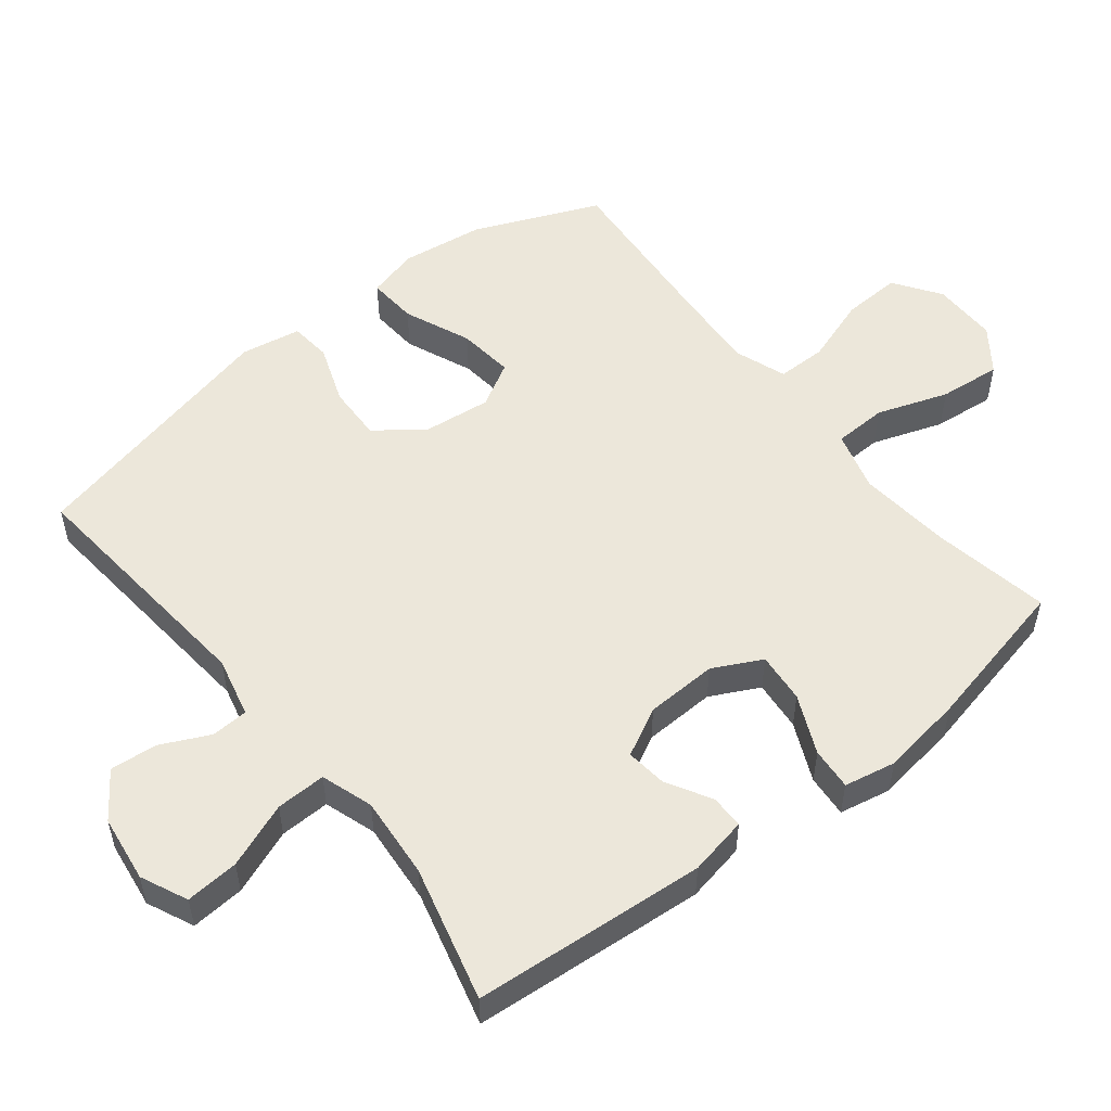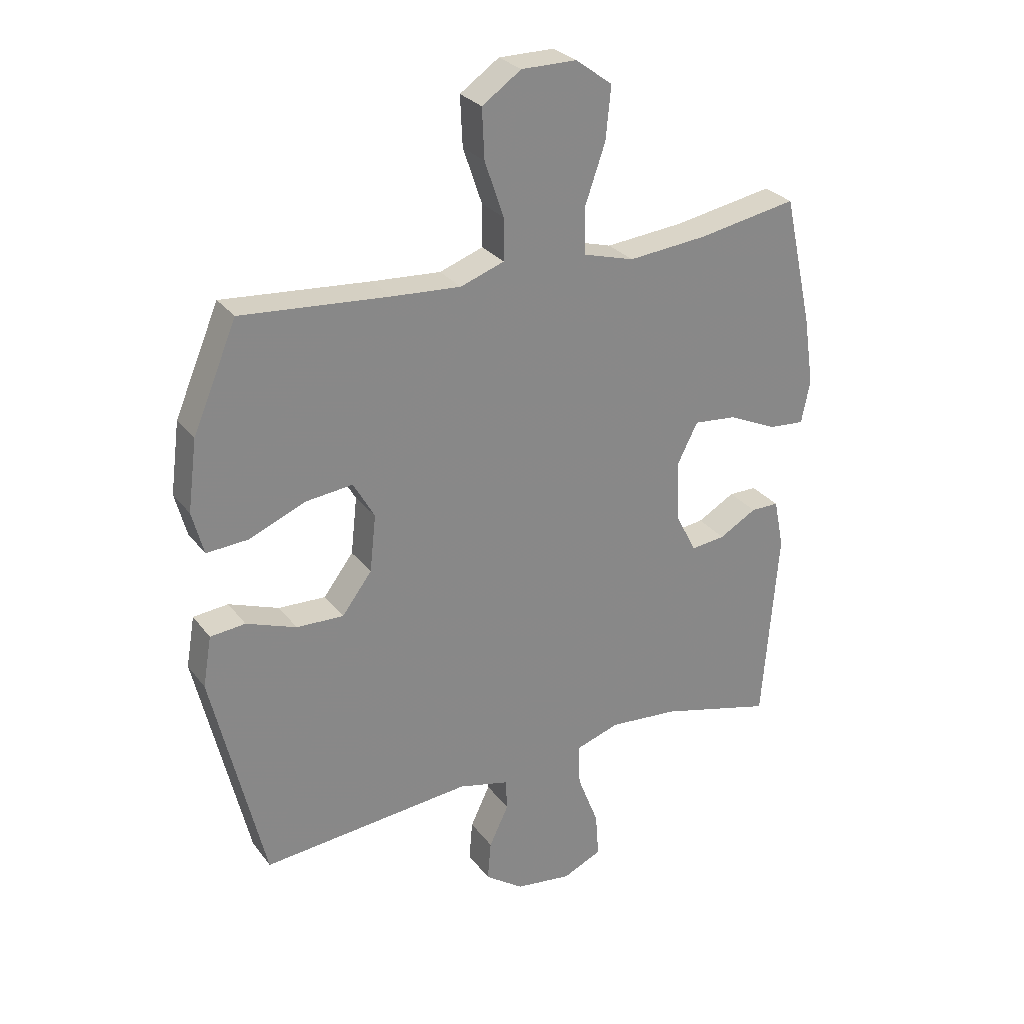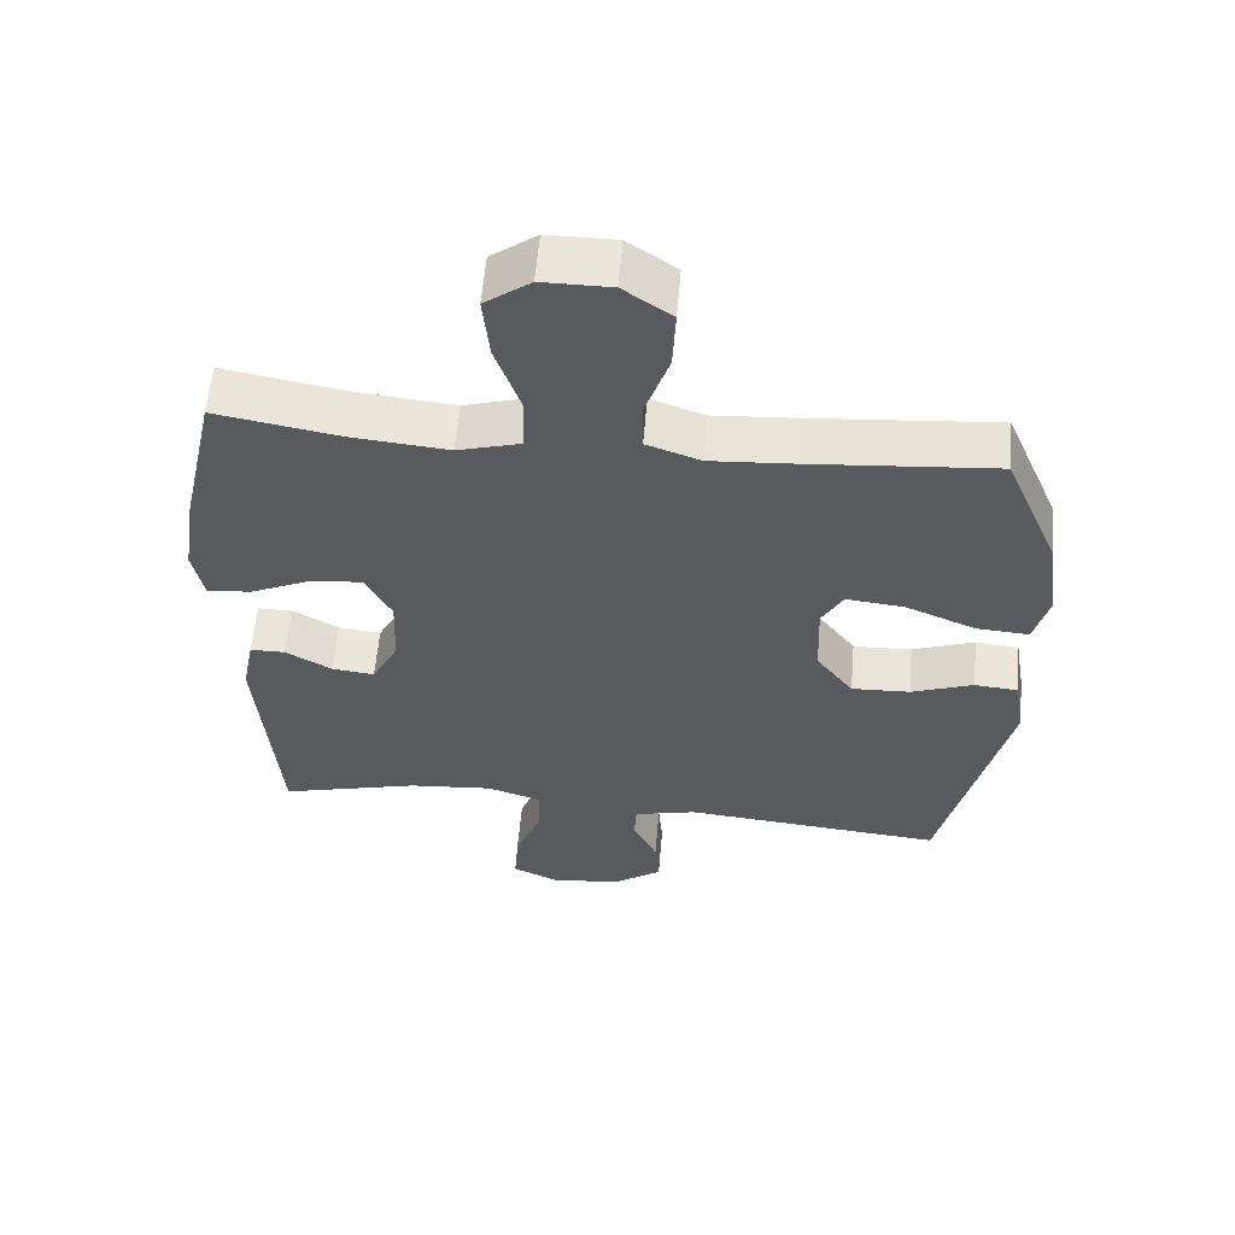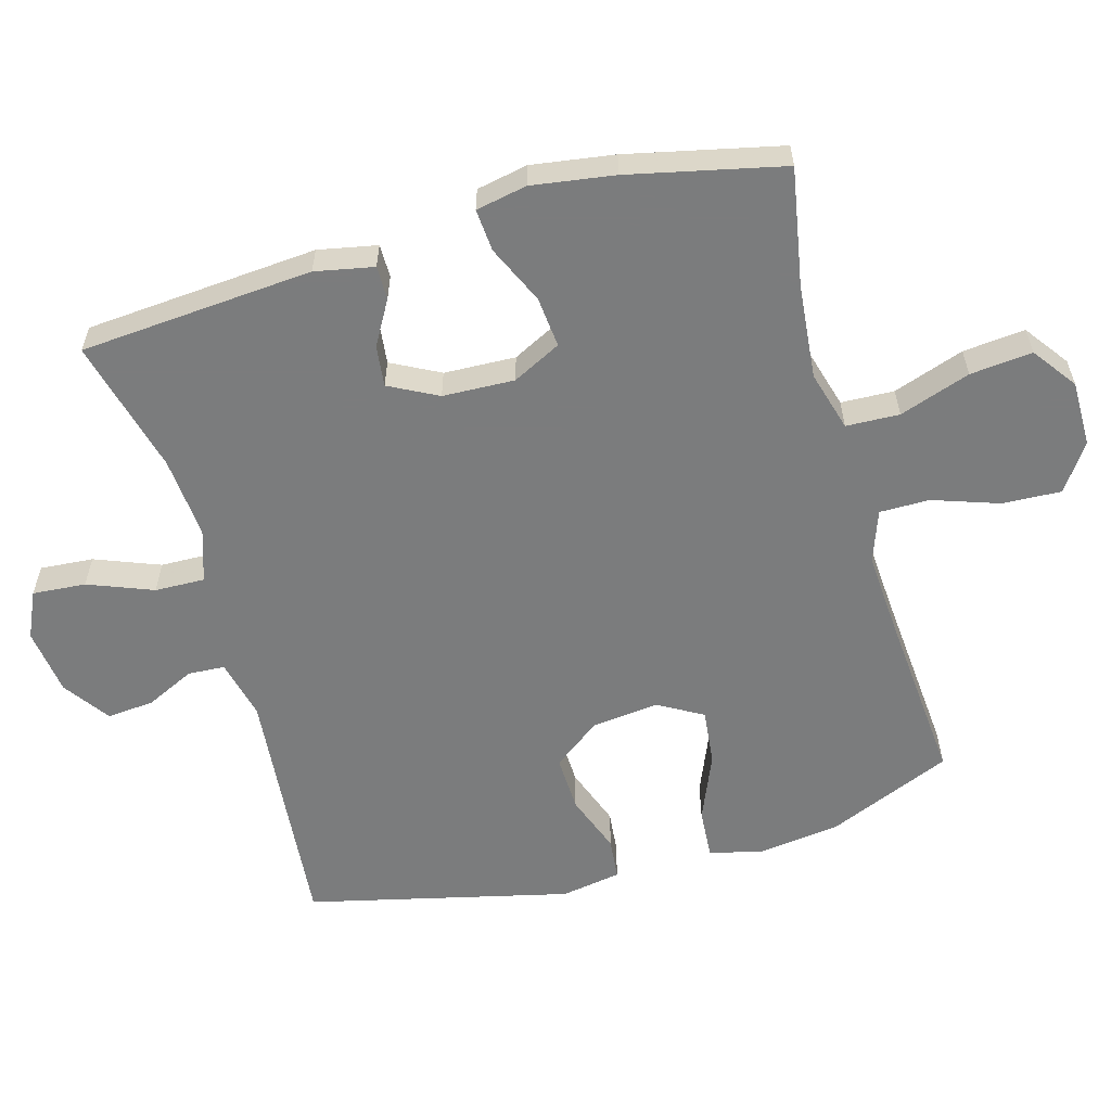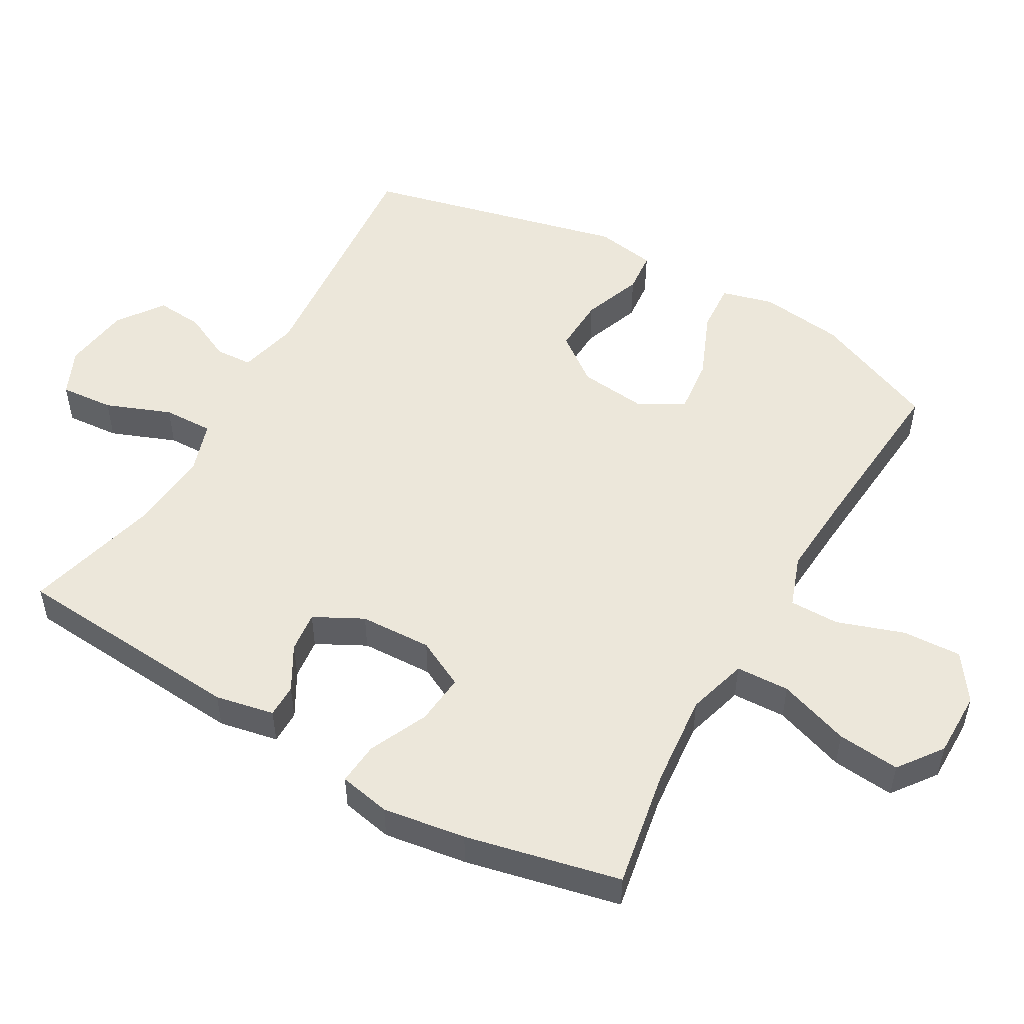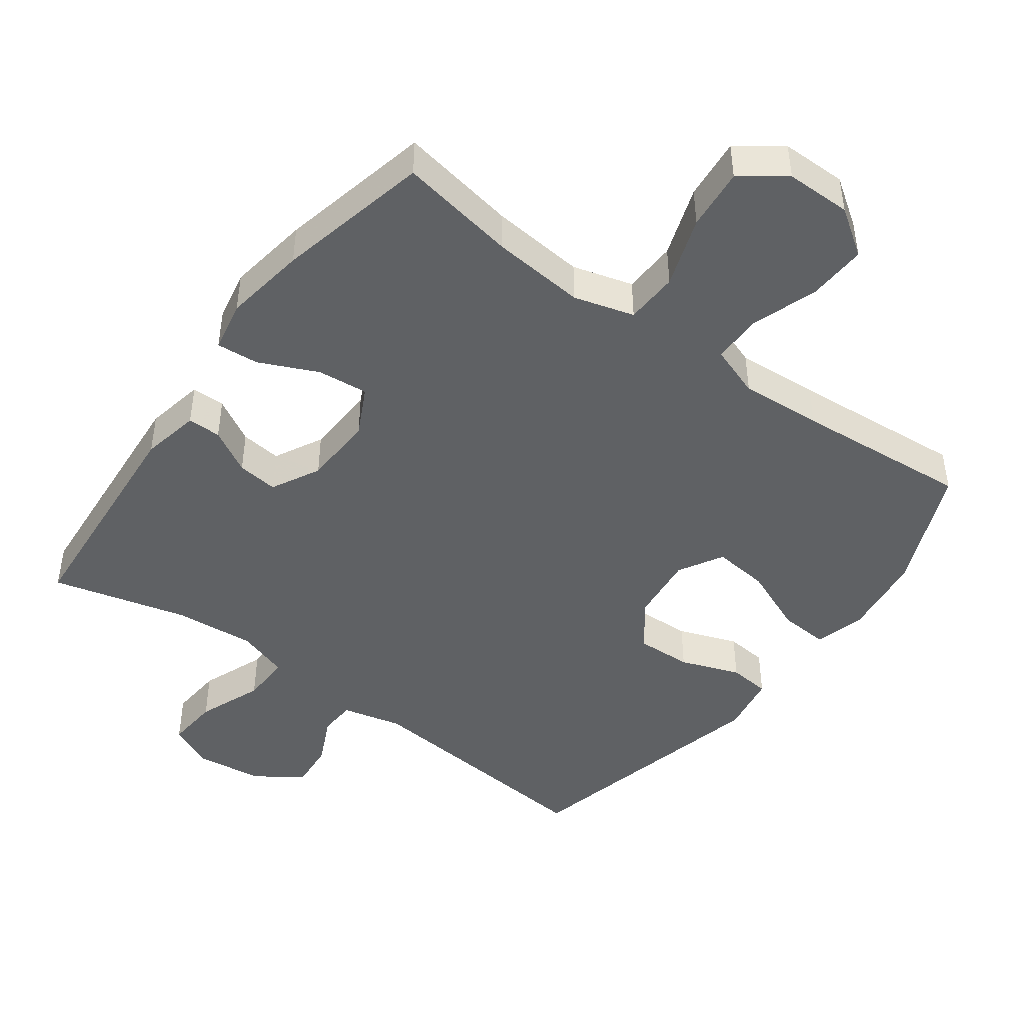
<metadata>
{"format":"obj","ext":"obj","renderer":"f3d","projection":"perspective","resolution":1024,"background":"white","views":[{"elev":53.0,"azim":-128.4,"up":"+Y"},{"elev":28.0,"azim":150.7,"up":"+Z"},{"elev":58.2,"azim":4.9,"up":"+Z"},{"elev":-58.7,"azim":-74.3,"up":"+Y"},{"elev":51.5,"azim":-60.2,"up":"+Y"},{"elev":-45.5,"azim":-36.3,"up":"+Y"}]}
</metadata>
<code>
v -0.5 0.07 0.5
v -0.327 0.07 0.469
v -0.19 0.07 0.456
v -0.102 0.07 0.481
v -0.099 0.07 0.559
v -0.135 0.07 0.663
v -0.144 0.07 0.754
v -0.08 0.07 0.801
v 0.016 0.07 0.801
v 0.084 0.07 0.754
v 0.08 0.07 0.668
v 0.047 0.07 0.571
v 0.047 0.07 0.498
v 0.123 0.07 0.471
v 0.243 0.07 0.479
v 0.5 0.07 0.5
v 0.577 0.07 0.318
v 0.593 0.07 0.195
v 0.573 0.07 0.12
v 0.5 0.07 0.125
v 0.402 0.07 0.166
v 0.32 0.07 0.175
v 0.283 0.07 0.11
v 0.294 0.07 0.011
v 0.346 0.07 -0.058
v 0.428 0.07 -0.055
v 0.515 0.07 -0.023
v 0.576 0.07 -0.029
v 0.591 0.07 -0.117
v 0.5 0.07 -0.5
v 0.133 0.07 -0.466
v 0.045 0.07 -0.487
v 0.042 0.07 -0.541
v 0.076 0.07 -0.612
v 0.082 0.07 -0.681
v 0.015 0.07 -0.728
v -0.083 0.07 -0.741
v -0.151 0.07 -0.71
v -0.145 0.07 -0.632
v -0.108 0.07 -0.537
v -0.106 0.07 -0.464
v -0.182 0.07 -0.439
v -0.302 0.07 -0.449
v -0.5 0.07 -0.5
v -0.527 0.07 -0.159
v -0.51 0.07 -0.073
v -0.461 0.07 -0.073
v -0.396 0.07 -0.11
v -0.336 0.07 -0.117
v -0.299 0.07 -0.046
v -0.295 0.07 0.059
v -0.331 0.07 0.13
v -0.405 0.07 0.123
v -0.491 0.07 0.084
v -0.553 0.07 0.079
v -0.568 0.07 0.154
v -0.55 0.07 0.275
v -0.5 0 0.5
v -0.327 0 0.469
v -0.19 0 0.456
v -0.102 0 0.481
v -0.099 0 0.559
v -0.135 0 0.663
v -0.144 0 0.754
v -0.08 0 0.801
v 0.016 0 0.801
v 0.084 0 0.754
v 0.08 0 0.668
v 0.047 0 0.571
v 0.047 0 0.498
v 0.123 0 0.471
v 0.243 0 0.479
v 0.5 0 0.5
v 0.577 0 0.318
v 0.593 0 0.195
v 0.573 0 0.12
v 0.5 0 0.125
v 0.402 0 0.166
v 0.32 0 0.175
v 0.283 0 0.11
v 0.294 0 0.011
v 0.346 0 -0.058
v 0.428 0 -0.055
v 0.515 0 -0.023
v 0.576 0 -0.029
v 0.591 0 -0.117
v 0.5 0 -0.5
v 0.133 0 -0.466
v 0.045 0 -0.487
v 0.042 0 -0.541
v 0.076 0 -0.612
v 0.082 0 -0.681
v 0.015 0 -0.728
v -0.083 0 -0.741
v -0.151 0 -0.71
v -0.145 0 -0.632
v -0.108 0 -0.537
v -0.106 0 -0.464
v -0.182 0 -0.439
v -0.302 0 -0.449
v -0.5 0 -0.5
v -0.527 0 -0.159
v -0.51 0 -0.073
v -0.461 0 -0.073
v -0.396 0 -0.11
v -0.336 0 -0.117
v -0.299 0 -0.046
v -0.295 0 0.059
v -0.331 0 0.13
v -0.405 0 0.123
v -0.491 0 0.084
v -0.553 0 0.079
v -0.568 0 0.154
v -0.55 0 0.275
f 56 57 1 2
f 53 54 55 56
f 52 53 56 2
f 51 52 2 3
f 50 51 3 4
f 45 46 47 48
f 43 44 45 48
f 42 43 48 49
f 41 42 49 50
f 37 38 39 40
f 37 40 41
f 36 37 41
f 33 34 35 36
f 32 33 36 41
f 31 32 41 50
f 26 27 28 29
f 25 26 29 30
f 24 25 30 31
f 18 19 20 21
f 18 21 22
f 15 16 17 18
f 14 15 18 22
f 13 14 22 23
f 9 10 11 12
f 9 12 13
f 8 9 13
f 5 6 7 8
f 4 5 8 13
f 23 24 31 50
f 4 13 23 50
f 59 58 114 113
f 113 112 111 110
f 59 113 110 109
f 60 59 109 108
f 61 60 108 107
f 105 104 103 102
f 105 102 101 100
f 106 105 100 99
f 107 106 99 98
f 97 96 95 94
f 98 97 94
f 98 94 93
f 93 92 91 90
f 98 93 90 89
f 107 98 89 88
f 86 85 84 83
f 87 86 83 82
f 88 87 82 81
f 78 77 76 75
f 79 78 75
f 75 74 73 72
f 79 75 72 71
f 80 79 71 70
f 69 68 67 66
f 70 69 66
f 70 66 65
f 65 64 63 62
f 70 65 62 61
f 107 88 81 80
f 107 80 70 61
f 1 58 59 2
f 2 59 60 3
f 3 60 61 4
f 4 61 62 5
f 5 62 63 6
f 6 63 64 7
f 7 64 65 8
f 8 65 66 9
f 9 66 67 10
f 10 67 68 11
f 11 68 69 12
f 12 69 70 13
f 13 70 71 14
f 14 71 72 15
f 15 72 73 16
f 16 73 74 17
f 17 74 75 18
f 18 75 76 19
f 19 76 77 20
f 20 77 78 21
f 21 78 79 22
f 22 79 80 23
f 23 80 81 24
f 24 81 82 25
f 25 82 83 26
f 26 83 84 27
f 27 84 85 28
f 28 85 86 29
f 29 86 87 30
f 30 87 88 31
f 31 88 89 32
f 32 89 90 33
f 33 90 91 34
f 34 91 92 35
f 35 92 93 36
f 36 93 94 37
f 37 94 95 38
f 38 95 96 39
f 39 96 97 40
f 40 97 98 41
f 41 98 99 42
f 42 99 100 43
f 43 100 101 44
f 44 101 102 45
f 45 102 103 46
f 46 103 104 47
f 47 104 105 48
f 48 105 106 49
f 49 106 107 50
f 50 107 108 51
f 51 108 109 52
f 52 109 110 53
f 53 110 111 54
f 54 111 112 55
f 55 112 113 56
f 56 113 114 57
f 57 114 58 1

</code>
